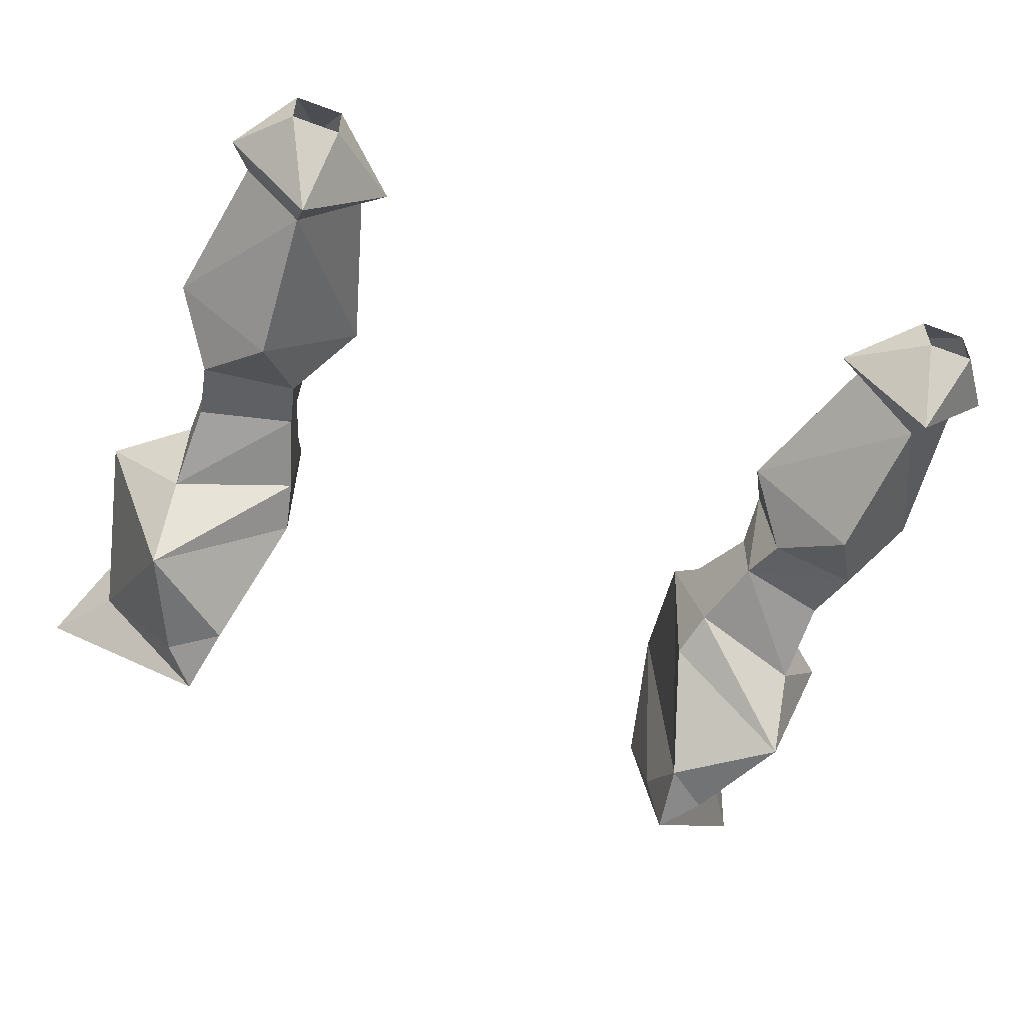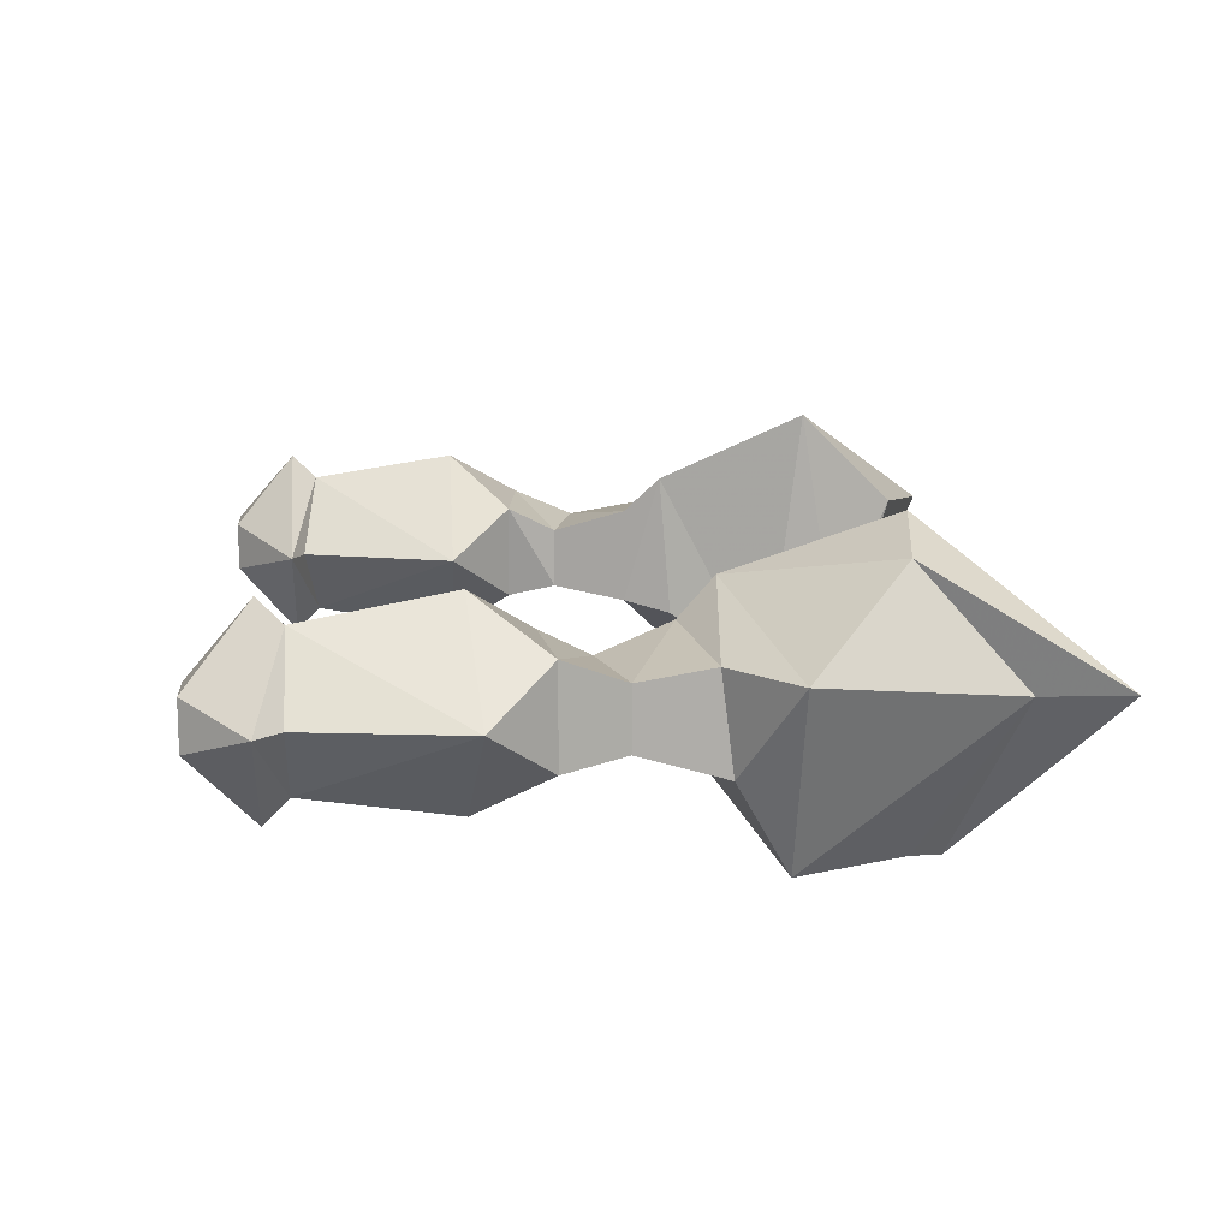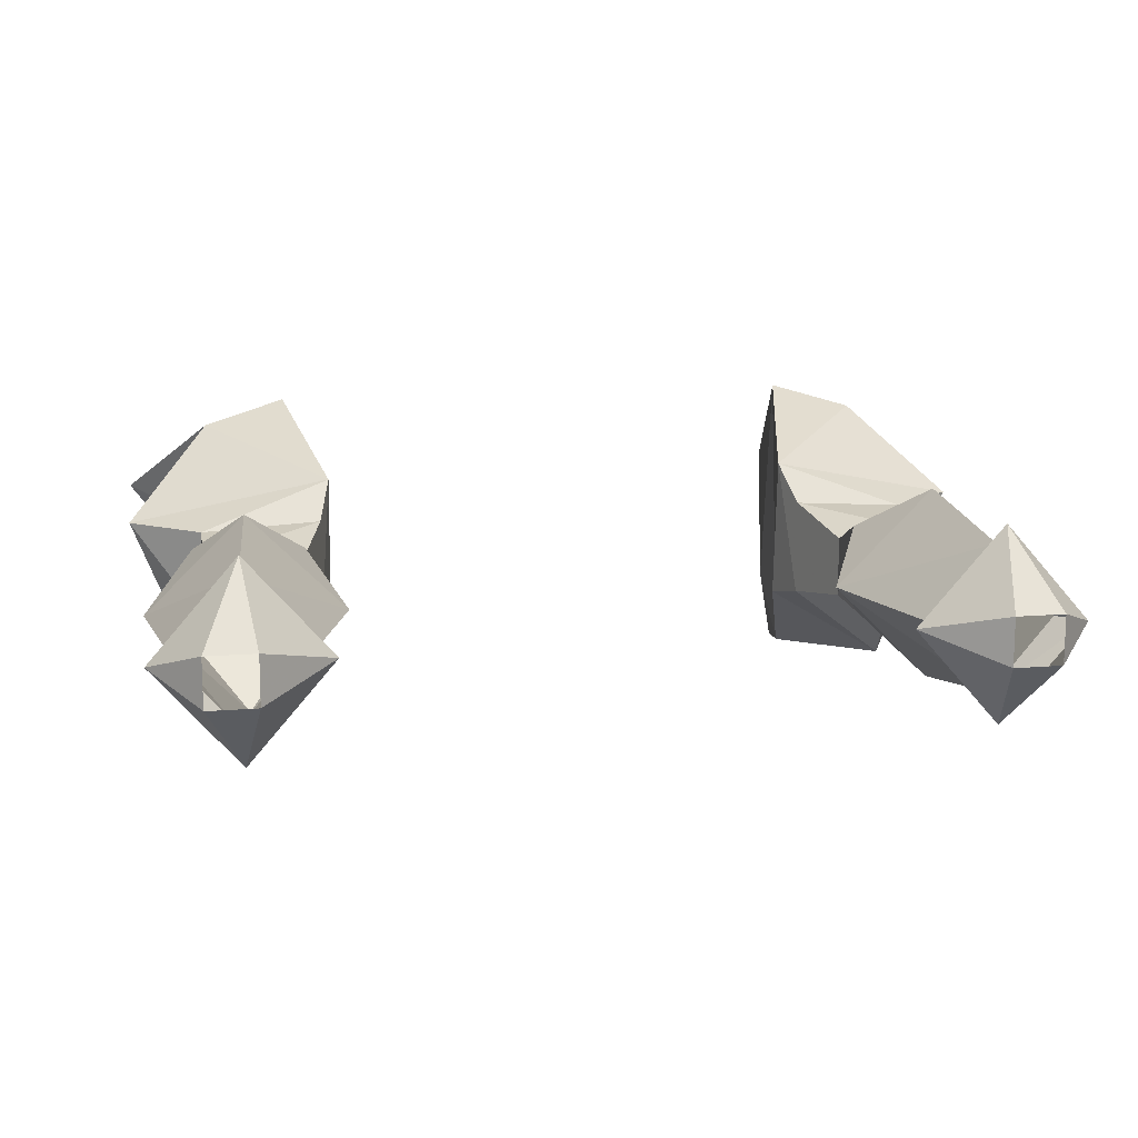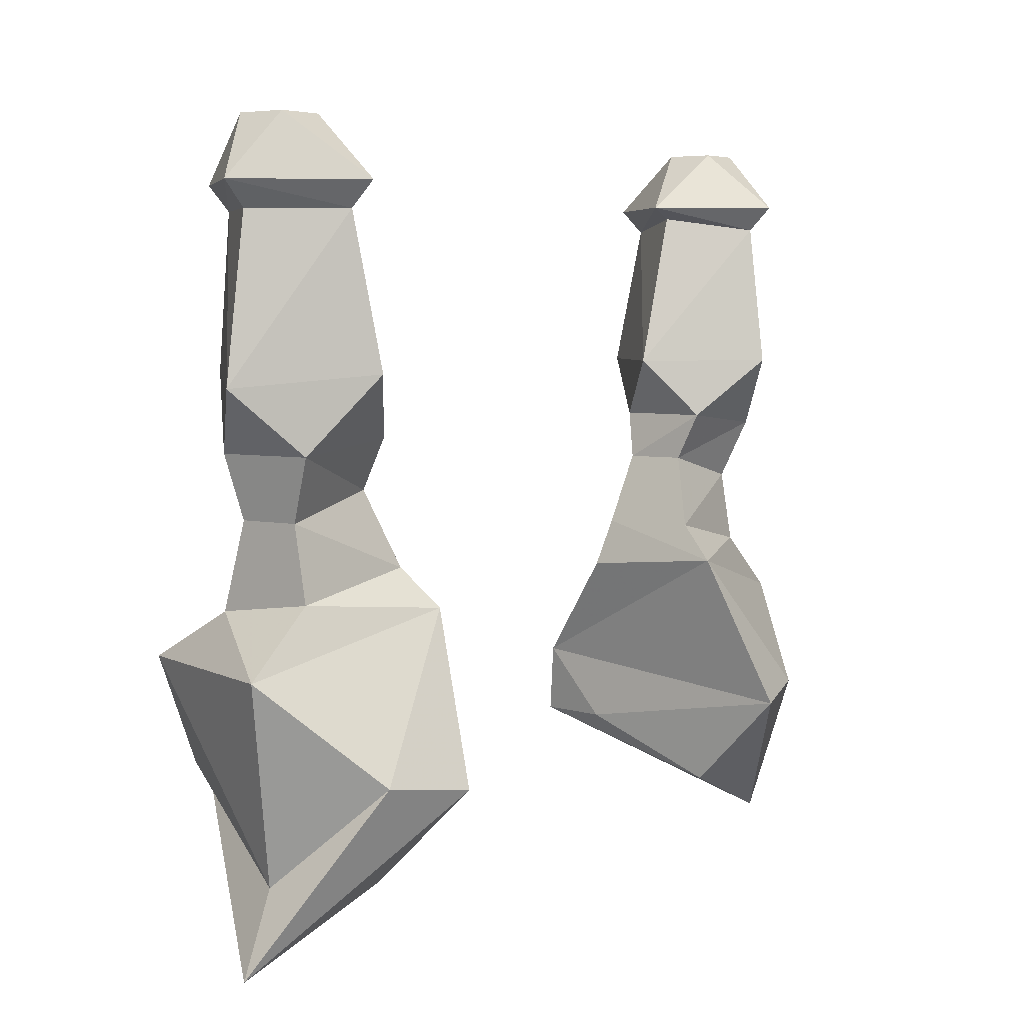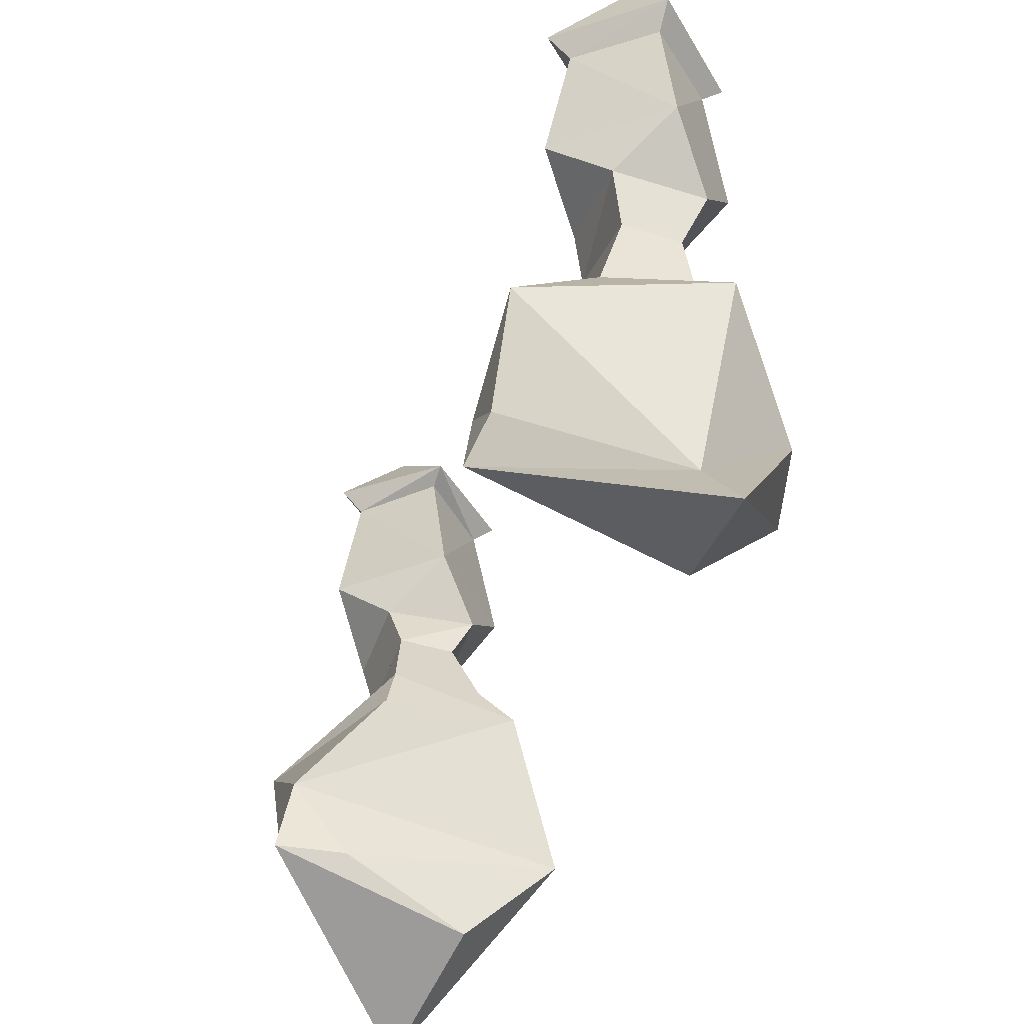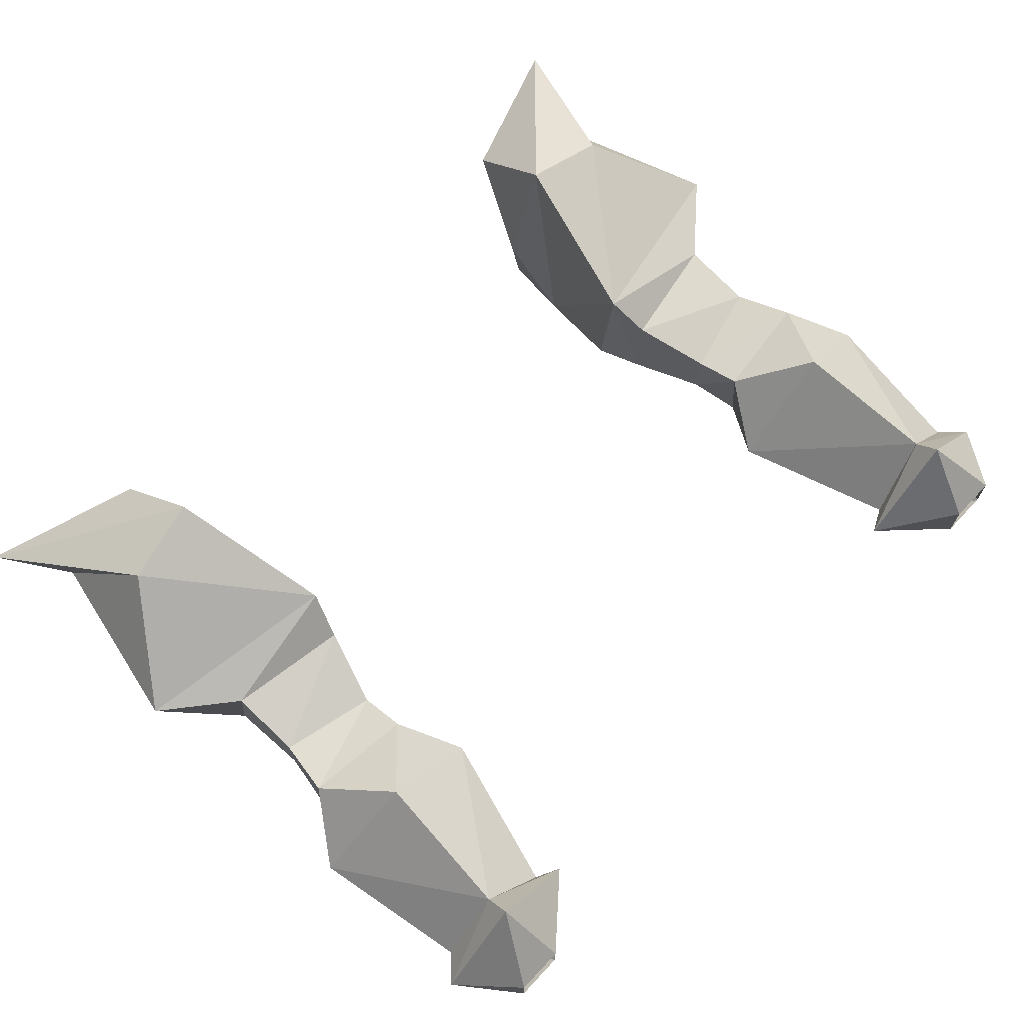
<metadata>
{"format":"obj","ext":"obj","renderer":"f3d","projection":"perspective","resolution":1024,"background":"white","views":[{"elev":-55.8,"azim":158.6,"up":"+Z"},{"elev":13.0,"azim":-94.8,"up":"+Z"},{"elev":13.4,"azim":169.4,"up":"+Z"},{"elev":5.1,"azim":-54.5,"up":"+Y"},{"elev":-44.0,"azim":-110.2,"up":"+Y"},{"elev":69.8,"azim":133.2,"up":"+Z"}]}
</metadata>
<code>
v -0.1797 -0.9844 0.03906
v -0.1797 -1.016 -0.01562
v -0.1875 -0.9844 -0.02344
v -0.1562 -0.9453 0.007812
v -0.2188 -0.9453 0.07031
v -0.25 -0.9922 0.03906
v -0.1797 -1.016 0.02344
v -0.1641 -1.062 -0.02344
v -0.2422 -1.086 -0.03125
v -0.2422 -1.031 -0.01562
v -0.25 -0.9922 -0.02344
v -0.2188 -0.9453 -0.05469
v -0.2266 -0.8516 -0.03906
v -0.1875 -0.8438 0.007812
v -0.2266 -0.8516 0.05469
v -0.2812 -0.9531 0.007812
v -0.2422 -1.031 0.02344
v -0.1641 -1.062 0.03906
v -0.1562 -1.086 0.0625
v -0.1562 -1.094 -0.03125
v -0.2422 -1.117 -0.08594
v -0.2891 -1.117 0.03125
v -0.2422 -1.078 0.03125
v -0.2344 -1.18 0.08594
v -0.1797 -1.188 0.1016
v -0.1797 -1.164 -0.08594
v -0.2109 -1.188 -0.08594
v -0.2578 -1.242 0.01562
v -0.2891 -1.289 0.02344
v -0.1875 -1.25 0.03906
v -0.1797 -1.211 -0.04688
v -0.1875 -1.211 -0.09375
v -0.2656 -0.8516 0.007812
v -0.2812 -0.8359 0.007812
v -0.2266 -0.8359 -0.05469
v -0.1719 -0.8359 0.007812
v -0.2266 -0.8359 0.07031
v -0.25 -0.7969 0.02344
v -0.25 -0.7969 -0.007812
v -0.2188 -0.7969 -0.007812
v -0.2188 -0.7969 0.02344
v 0.1797 -0.9844 0.03906
v 0.1875 -0.9844 -0.02344
v 0.1797 -1.016 -0.01562
v 0.1797 -1.016 0.02344
v 0.25 -0.9922 0.03906
v 0.2188 -0.9453 0.07031
v 0.1562 -0.9453 0.007812
v 0.2188 -0.9453 -0.05469
v 0.25 -0.9922 -0.02344
v 0.2422 -1.031 -0.01562
v 0.2422 -1.086 -0.03125
v 0.1641 -1.062 -0.02344
v 0.1641 -1.062 0.03906
v 0.2422 -1.031 0.02344
v 0.2812 -0.9531 0.007812
v 0.2266 -0.8516 0.05469
v 0.1875 -0.8438 0.007812
v 0.2266 -0.8516 -0.03906
v 0.2422 -1.078 0.03125
v 0.2891 -1.117 0.03125
v 0.2422 -1.117 -0.08594
v 0.1562 -1.094 -0.03125
v 0.1562 -1.086 0.0625
v 0.2344 -1.18 0.08594
v 0.2578 -1.242 0.01562
v 0.2109 -1.188 -0.08594
v 0.1797 -1.164 -0.08594
v 0.1797 -1.188 0.1016
v 0.2891 -1.289 0.02344
v 0.1875 -1.211 -0.09375
v 0.1797 -1.211 -0.04688
v 0.1875 -1.25 0.03906
v 0.2656 -0.8516 0.007812
v 0.2812 -0.8359 0.007812
v 0.2266 -0.8359 0.07031
v 0.1719 -0.8359 0.007812
v 0.2266 -0.8359 -0.05469
v 0.25 -0.7969 0.02344
v 0.2188 -0.7969 0.02344
v 0.2188 -0.7969 -0.007812
v 0.25 -0.7969 -0.007812
f 1 2 3
f 1 6 7
f 1 7 2
f 2 7 8
f 2 8 9
f 2 9 10
f 2 10 11
f 2 11 3
f 6 11 10
f 6 10 17
f 6 17 7
f 7 17 18
f 7 18 8
f 9 23 10
f 10 23 17
f 17 23 18
f 42 43 44
f 42 44 45
f 42 45 46
f 43 50 44
f 44 50 51
f 44 51 52
f 44 52 53
f 44 53 45
f 45 53 54
f 45 54 55
f 45 55 46
f 46 55 51
f 46 51 50
f 55 54 60
f 55 60 51
f 51 60 52
f 1 3 4
f 1 4 5
f 3 11 12
f 3 12 4
f 8 18 19
f 8 19 20
f 8 20 21
f 8 21 9
f 9 21 22
f 9 22 23
f 18 23 19
f 19 23 22
f 24 28 29
f 24 29 25
f 26 32 27
f 27 32 28
f 28 32 29
f 35 39 40
f 35 40 36
f 36 40 41
f 36 41 37
f 37 41 38
f 42 47 48
f 42 48 43
f 43 48 49
f 43 49 50
f 52 60 61
f 52 61 62
f 52 62 53
f 53 62 63
f 53 63 64
f 53 64 54
f 54 64 60
f 60 64 61
f 65 69 70
f 65 70 66
f 66 70 71
f 66 71 67
f 67 71 68
f 76 79 80
f 76 80 77
f 77 80 81
f 77 81 78
f 78 81 82
f 1 5 6
f 5 16 6
f 6 16 11
f 25 29 30
f 25 30 31
f 25 31 26
f 26 31 32
f 29 32 30
f 30 32 31
f 16 12 11
f 34 37 38
f 34 38 39
f 34 39 35
f 42 46 47
f 46 50 56
f 46 56 47
f 49 56 50
f 68 71 72
f 68 72 69
f 69 72 73
f 69 73 70
f 70 73 71
f 71 73 72
f 75 79 76
f 78 82 75
f 75 82 79
f 4 12 13
f 4 13 14
f 4 14 15
f 4 15 5
f 47 57 48
f 48 57 58
f 48 58 59
f 48 59 49
f 5 15 16
f 12 16 13
f 13 16 33
f 15 33 16
f 47 56 57
f 49 59 56
f 56 59 74
f 56 74 57
f 19 22 24
f 19 24 25
f 19 25 26
f 19 26 20
f 20 26 21
f 21 26 27
f 21 27 28
f 21 28 22
f 22 28 24
f 13 33 34
f 13 34 35
f 13 35 36
f 13 36 14
f 14 36 15
f 15 36 37
f 15 37 34
f 15 34 33
f 61 64 65
f 61 65 66
f 61 66 62
f 62 66 67
f 62 67 68
f 62 68 63
f 63 68 64
f 64 68 69
f 64 69 65
f 57 74 75
f 57 75 76
f 57 76 77
f 57 77 58
f 58 77 59
f 59 77 78
f 59 78 75
f 59 75 74

</code>
